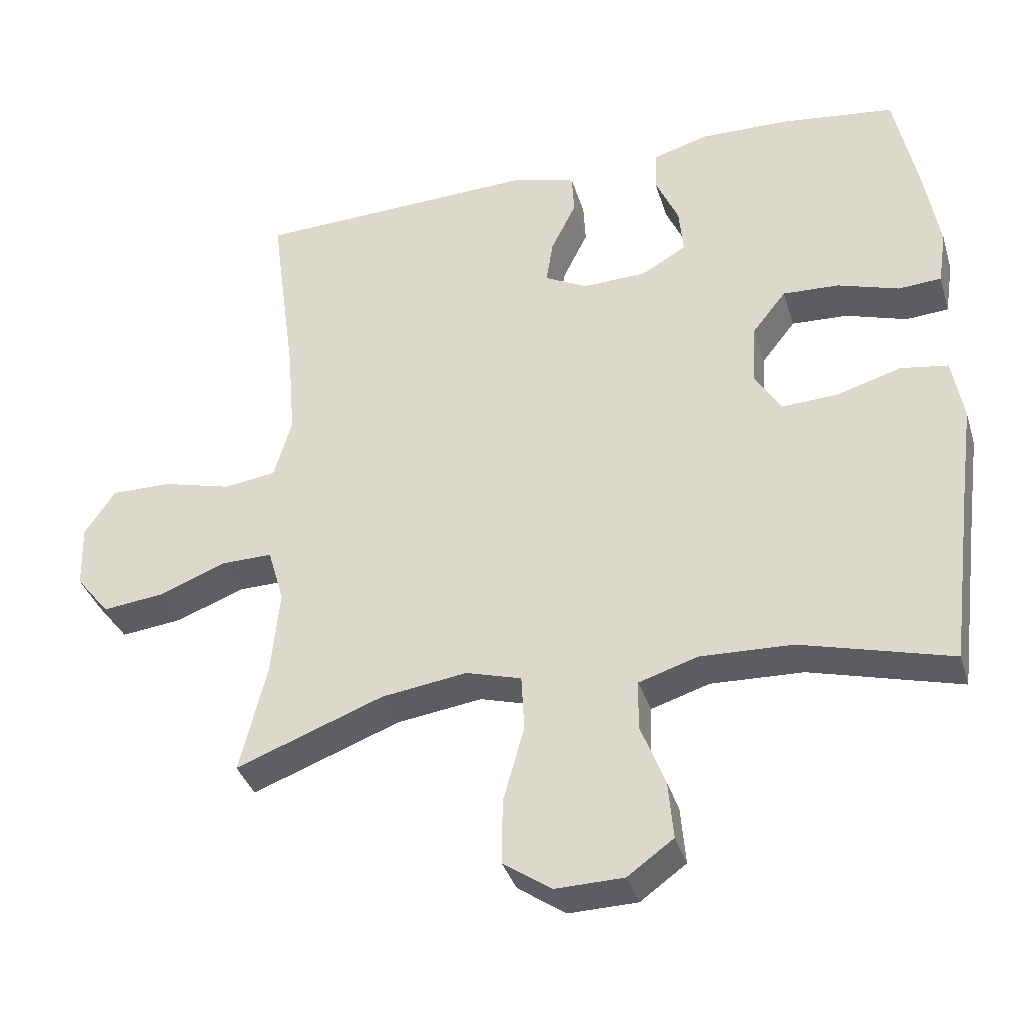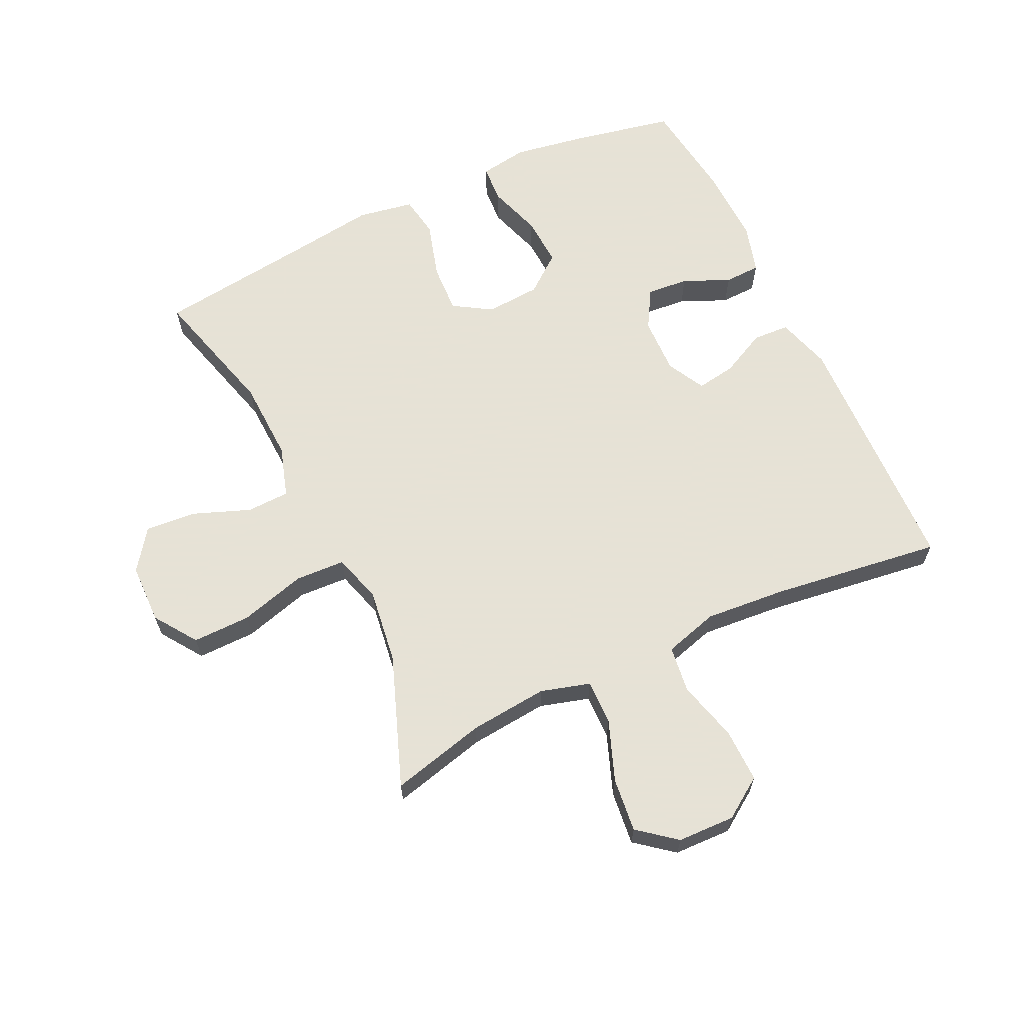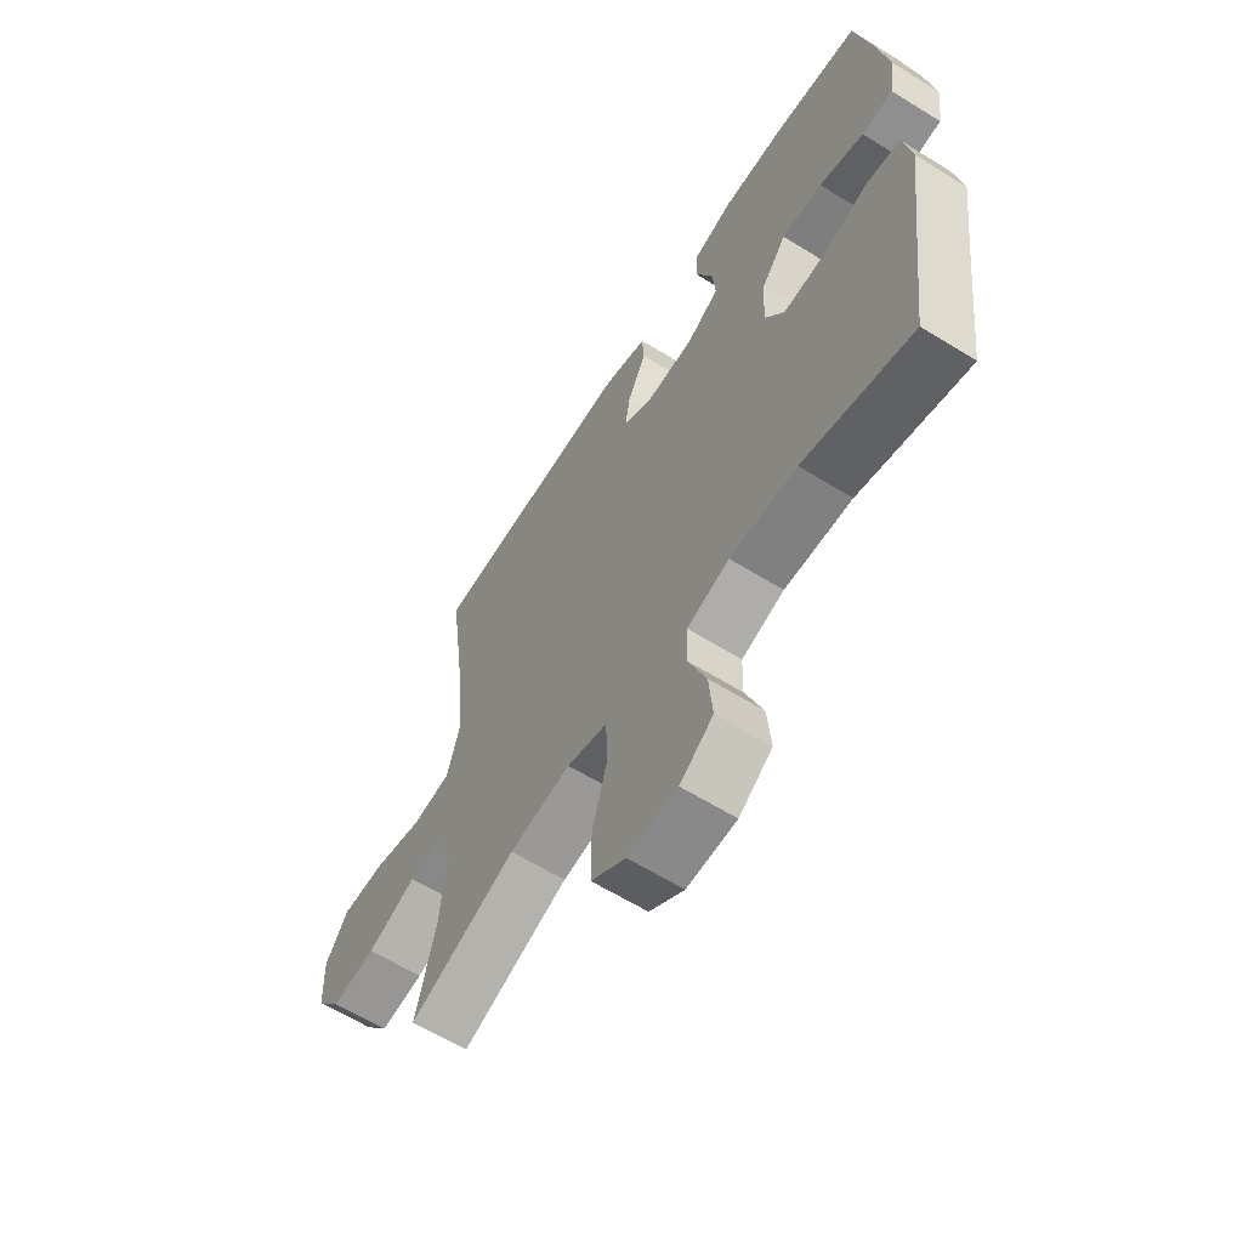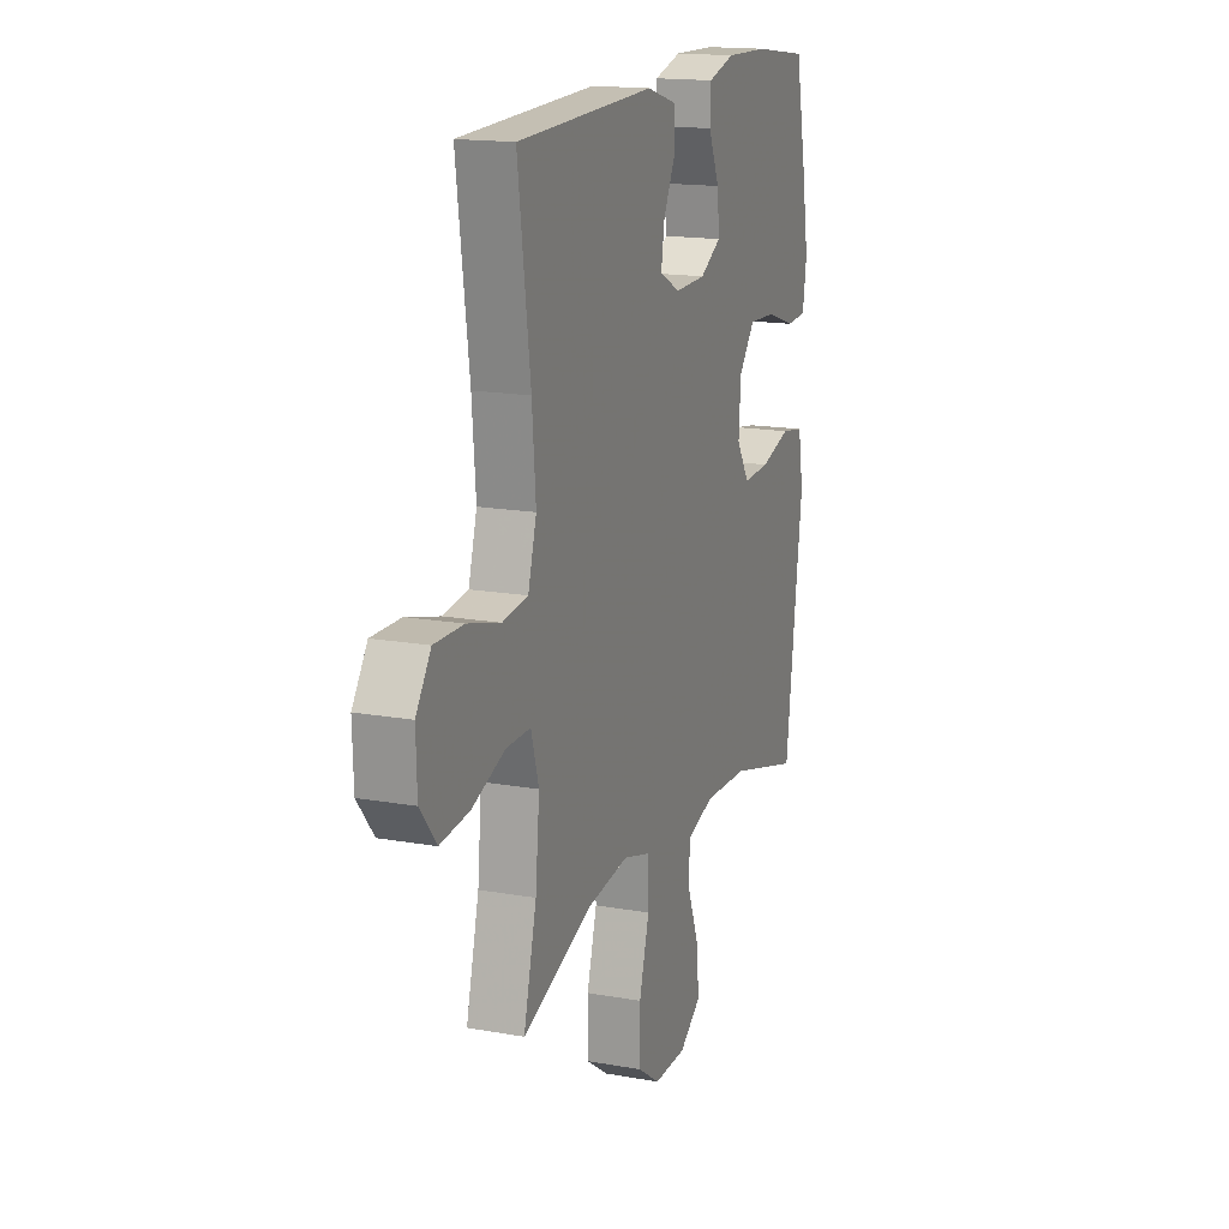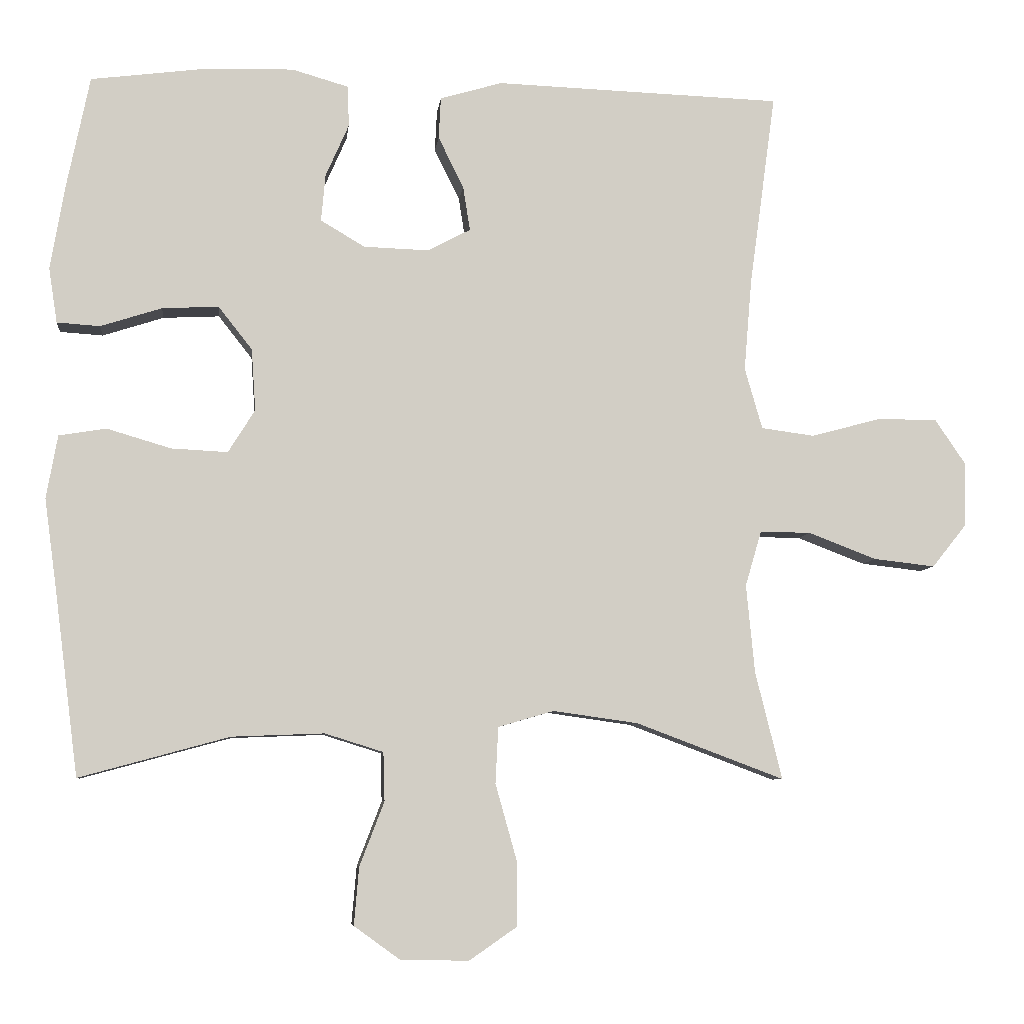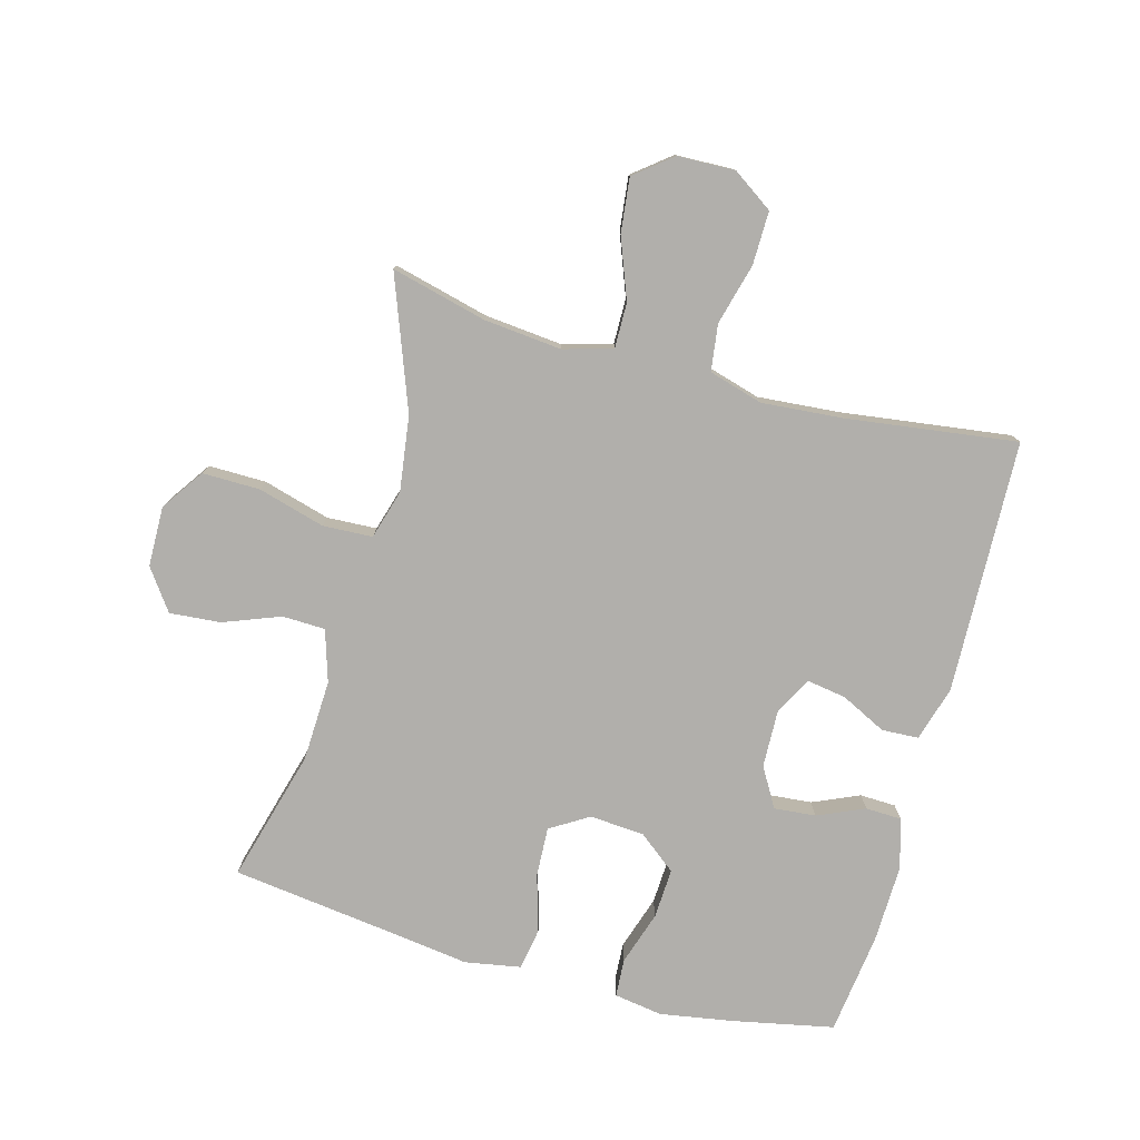
<metadata>
{"format":"obj","ext":"obj","renderer":"f3d","projection":"perspective","resolution":1024,"background":"white","views":[{"elev":-36.6,"azim":16.3,"up":"+Z"},{"elev":63.8,"azim":-115.5,"up":"+Y"},{"elev":-62.0,"azim":57.8,"up":"+Z"},{"elev":16.2,"azim":-69.7,"up":"+Z"},{"elev":-6.9,"azim":173.6,"up":"+Z"},{"elev":-78.2,"azim":-105.4,"up":"+Y"}]}
</metadata>
<code>
v 0.5 0.07 -0.5
v 0.287 0.07 -0.442
v 0.156 0.07 -0.437
v 0.073 0.07 -0.463
v 0.071 0.07 -0.532
v 0.106 0.07 -0.623
v 0.113 0.07 -0.705
v 0.048 0.07 -0.752
v -0.049 0.07 -0.754
v -0.117 0.07 -0.707
v -0.116 0.07 -0.614
v -0.086 0.07 -0.507
v -0.09 0.07 -0.427
v -0.169 0.07 -0.404
v -0.29 0.07 -0.421
v -0.5 0.07 -0.5
v -0.462 0.07 -0.347
v -0.45 0.07 -0.222
v -0.473 0.07 -0.143
v -0.545 0.07 -0.144
v -0.642 0.07 -0.181
v -0.729 0.07 -0.191
v -0.777 0.07 -0.131
v -0.78 0.07 -0.039
v -0.736 0.07 0.026
v -0.65 0.07 0.025
v -0.552 0.07 -0.001
v -0.477 0.07 0.009
v -0.452 0.07 0.096
v -0.463 0.07 0.227
v -0.5 0.07 0.5
v -0.093 0.07 0.514
v -0.005 0.07 0.488
v -0.002 0.07 0.429
v -0.038 0.07 0.356
v -0.048 0.07 0.293
v 0.013 0.07 0.261
v 0.105 0.07 0.264
v 0.168 0.07 0.301
v 0.162 0.07 0.368
v 0.129 0.07 0.443
v 0.131 0.07 0.501
v 0.211 0.07 0.524
v 0.336 0.07 0.521
v 0.5 0.07 0.5
v 0.533 0.07 0.339
v 0.553 0.07 0.221
v 0.541 0.07 0.143
v 0.48 0.07 0.139
v 0.393 0.07 0.167
v 0.313 0.07 0.171
v 0.265 0.07 0.11
v 0.259 0.07 0.022
v 0.297 0.07 -0.039
v 0.377 0.07 -0.035
v 0.468 0.07 -0.008
v 0.535 0.07 -0.019
v 0.551 0.07 -0.109
v 0.533 0.07 -0.242
v 0.5 0 -0.5
v 0.287 0 -0.442
v 0.156 0 -0.437
v 0.073 0 -0.463
v 0.071 0 -0.532
v 0.106 0 -0.623
v 0.113 0 -0.705
v 0.048 0 -0.752
v -0.049 0 -0.754
v -0.117 0 -0.707
v -0.116 0 -0.614
v -0.086 0 -0.507
v -0.09 0 -0.427
v -0.169 0 -0.404
v -0.29 0 -0.421
v -0.5 0 -0.5
v -0.462 0 -0.347
v -0.45 0 -0.222
v -0.473 0 -0.143
v -0.545 0 -0.144
v -0.642 0 -0.181
v -0.729 0 -0.191
v -0.777 0 -0.131
v -0.78 0 -0.039
v -0.736 0 0.026
v -0.65 0 0.025
v -0.552 0 -0.001
v -0.477 0 0.009
v -0.452 0 0.096
v -0.463 0 0.227
v -0.5 0 0.5
v -0.093 0 0.514
v -0.005 0 0.488
v -0.002 0 0.429
v -0.038 0 0.356
v -0.048 0 0.293
v 0.013 0 0.261
v 0.105 0 0.264
v 0.168 0 0.301
v 0.162 0 0.368
v 0.129 0 0.443
v 0.131 0 0.501
v 0.211 0 0.524
v 0.336 0 0.521
v 0.5 0 0.5
v 0.533 0 0.339
v 0.553 0 0.221
v 0.541 0 0.143
v 0.48 0 0.139
v 0.393 0 0.167
v 0.313 0 0.171
v 0.265 0 0.11
v 0.259 0 0.022
v 0.297 0 -0.039
v 0.377 0 -0.035
v 0.468 0 -0.008
v 0.535 0 -0.019
v 0.551 0 -0.109
v 0.533 0 -0.242
f 56 57 58 59
f 55 56 59 1
f 54 55 1 2
f 53 54 2 3
f 52 53 3 4
f 47 48 49 50
f 47 50 51
f 46 47 51
f 45 46 51
f 44 45 51 52
f 40 41 42 43
f 39 40 43 44
f 32 33 34 35
f 30 31 32 35
f 29 30 35 36
f 28 29 36 37
f 24 25 26 27
f 24 27 28
f 23 24 28
f 20 21 22 23
f 19 20 23 28
f 18 19 28 37
f 15 16 17
f 14 15 17 18
f 13 14 18 37
f 9 10 11 12
f 5 6 7 8
f 4 5 8 9
f 39 44 52 4
f 12 13 37 38
f 12 38 39
f 4 9 12 39
f 118 117 116 115
f 60 118 115 114
f 61 60 114 113
f 62 61 113 112
f 63 62 112 111
f 109 108 107 106
f 110 109 106
f 110 106 105
f 110 105 104
f 111 110 104 103
f 102 101 100 99
f 103 102 99 98
f 94 93 92 91
f 94 91 90 89
f 95 94 89 88
f 96 95 88 87
f 86 85 84 83
f 87 86 83
f 87 83 82
f 82 81 80 79
f 87 82 79 78
f 96 87 78 77
f 76 75 74
f 77 76 74 73
f 96 77 73 72
f 71 70 69 68
f 67 66 65 64
f 68 67 64 63
f 63 111 103 98
f 97 96 72 71
f 98 97 71
f 98 71 68 63
f 1 60 61 2
f 2 61 62 3
f 3 62 63 4
f 4 63 64 5
f 5 64 65 6
f 6 65 66 7
f 7 66 67 8
f 8 67 68 9
f 9 68 69 10
f 10 69 70 11
f 11 70 71 12
f 12 71 72 13
f 13 72 73 14
f 14 73 74 15
f 15 74 75 16
f 16 75 76 17
f 17 76 77 18
f 18 77 78 19
f 19 78 79 20
f 20 79 80 21
f 21 80 81 22
f 22 81 82 23
f 23 82 83 24
f 24 83 84 25
f 25 84 85 26
f 26 85 86 27
f 27 86 87 28
f 28 87 88 29
f 29 88 89 30
f 30 89 90 31
f 31 90 91 32
f 32 91 92 33
f 33 92 93 34
f 34 93 94 35
f 35 94 95 36
f 36 95 96 37
f 37 96 97 38
f 38 97 98 39
f 39 98 99 40
f 40 99 100 41
f 41 100 101 42
f 42 101 102 43
f 43 102 103 44
f 44 103 104 45
f 45 104 105 46
f 46 105 106 47
f 47 106 107 48
f 48 107 108 49
f 49 108 109 50
f 50 109 110 51
f 51 110 111 52
f 52 111 112 53
f 53 112 113 54
f 54 113 114 55
f 55 114 115 56
f 56 115 116 57
f 57 116 117 58
f 58 117 118 59
f 59 118 60 1

</code>
